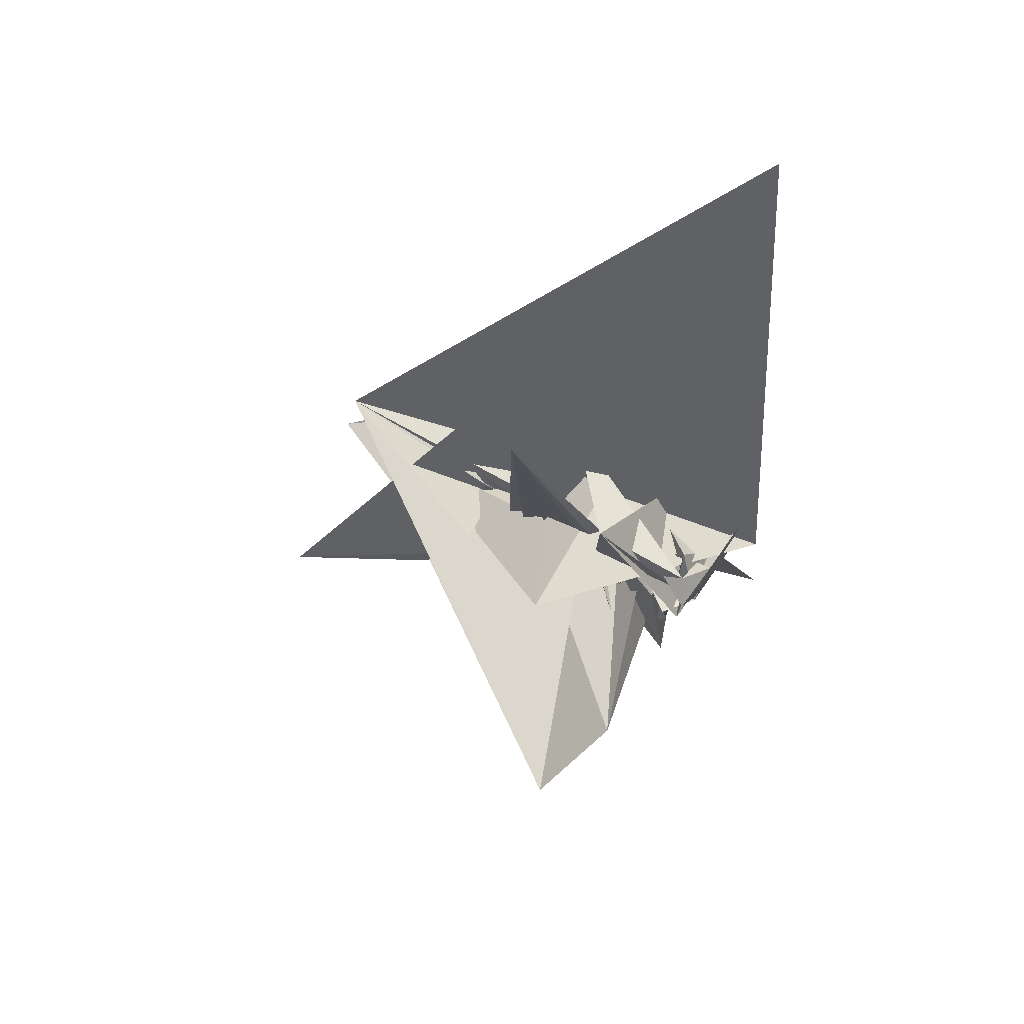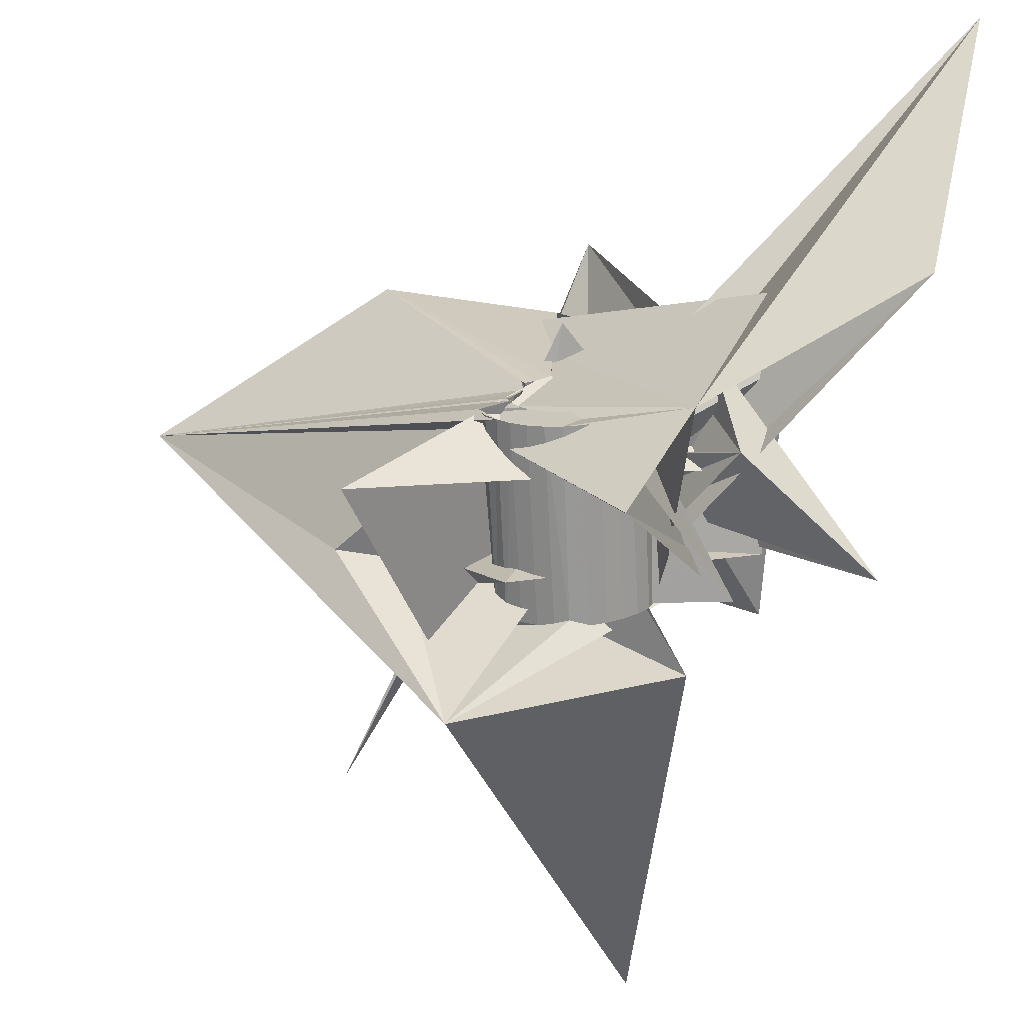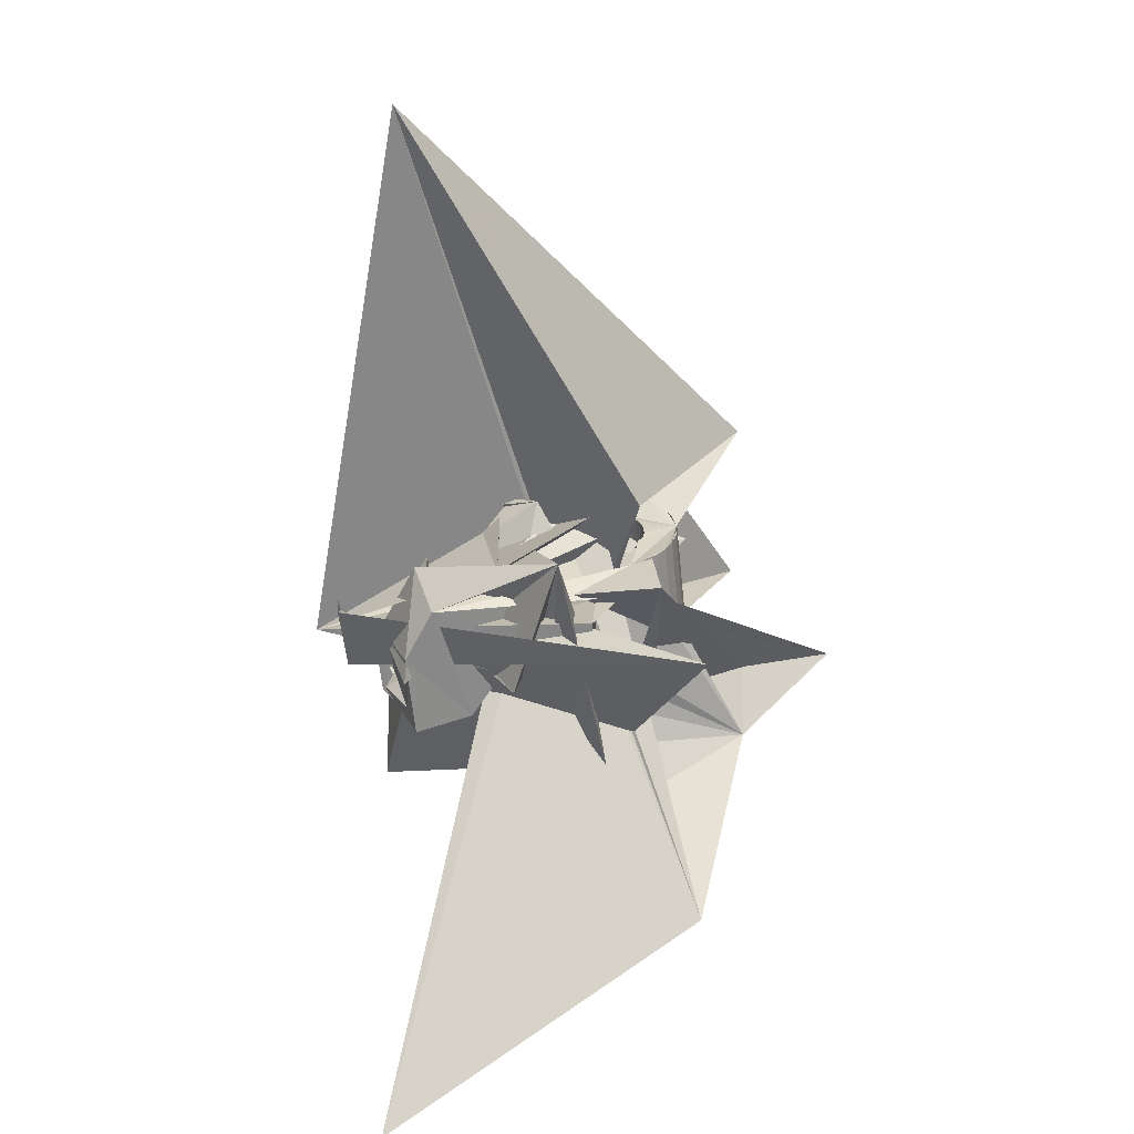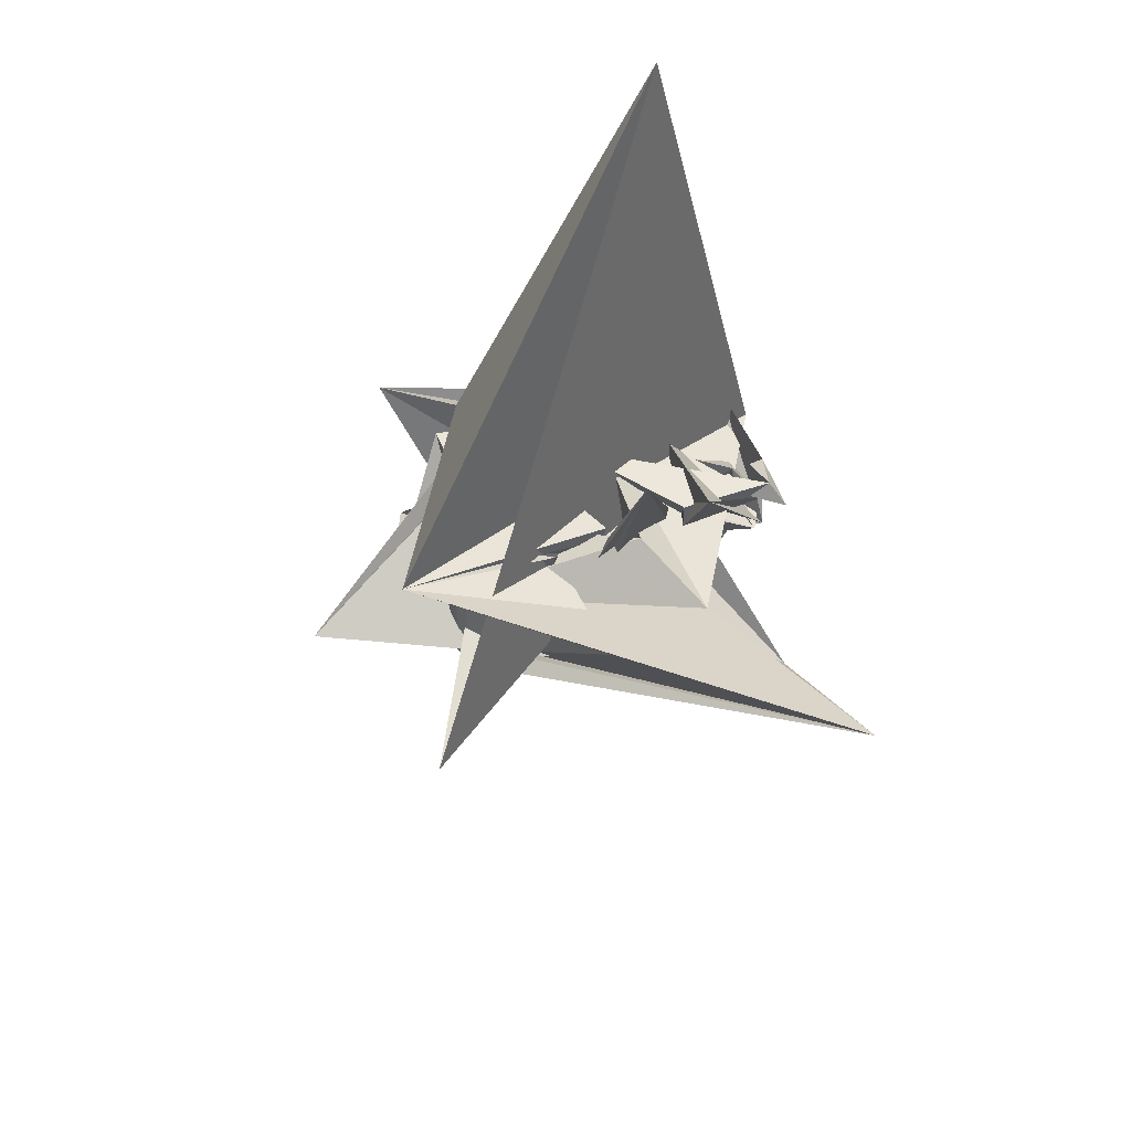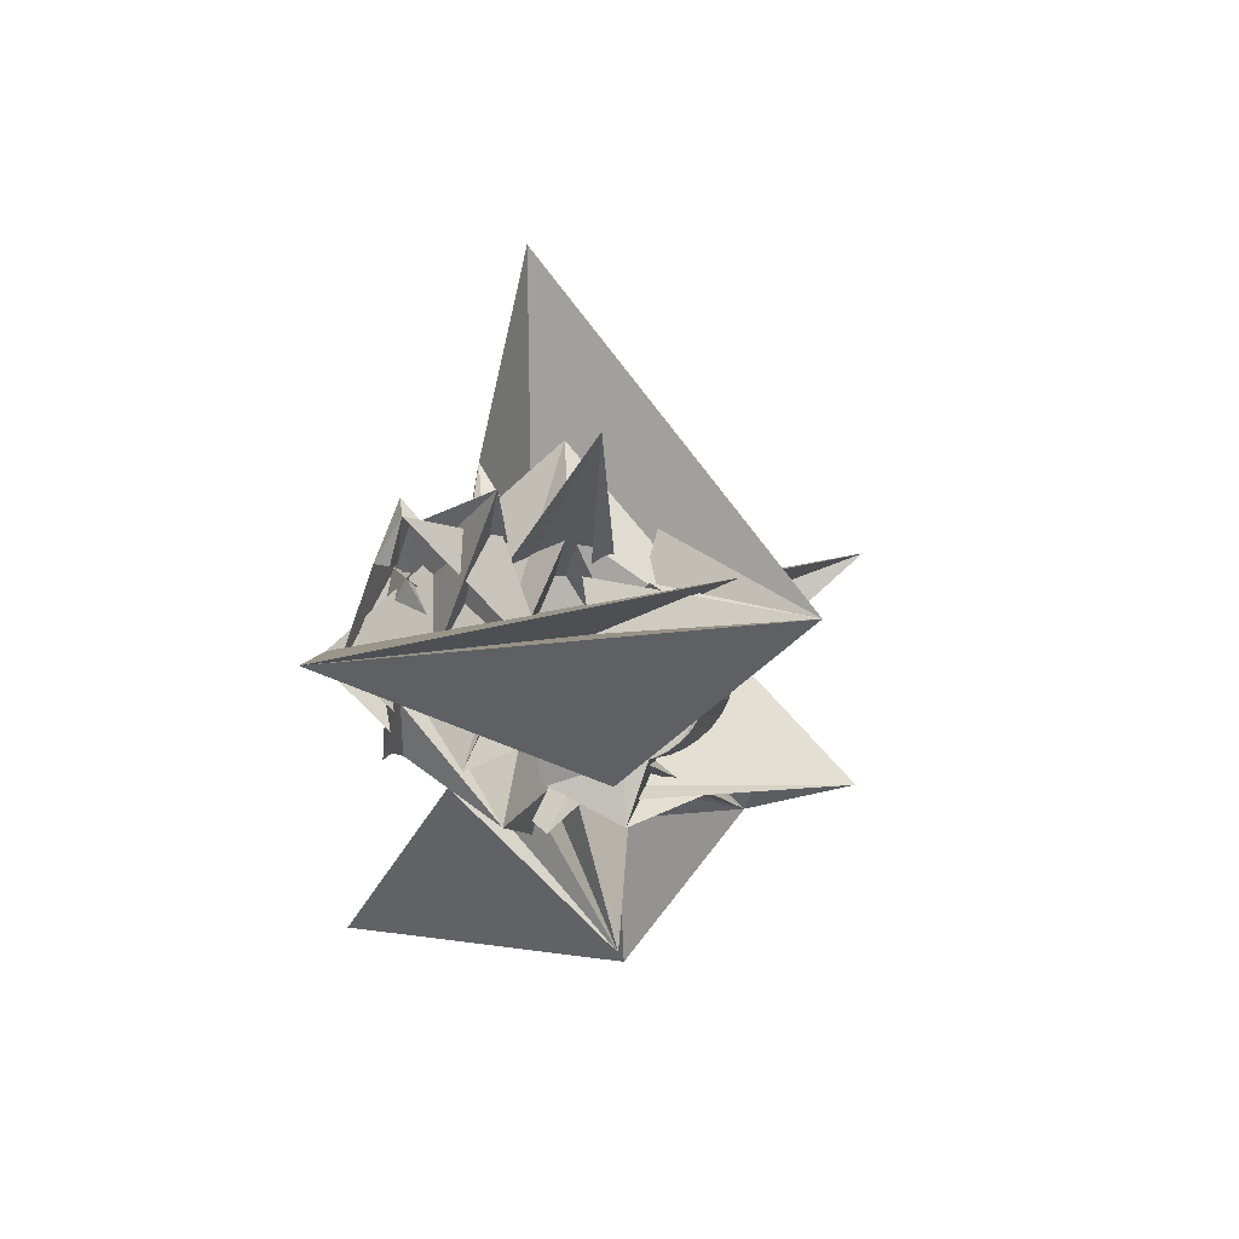
<metadata>
{"format":"obj","ext":"obj","renderer":"f3d","projection":"perspective","resolution":1024,"background":"white","views":[{"elev":58.1,"azim":-63.0,"up":"+Y"},{"elev":-75.5,"azim":-12.6,"up":"+Z"},{"elev":12.0,"azim":82.7,"up":"+Y"},{"elev":62.8,"azim":-113.5,"up":"+Y"},{"elev":76.4,"azim":107.6,"up":"+Y"}]}
</metadata>
<code>
v -0.09236 -0.03835 0.06375
v -0.1716 0.04211 0.06312
v -0.01705 -0.001701 0.07808
v -0.003133 -0.04517 0.05015
v -0.03801 -0.02946 -0.05479
v 0.02988 -0.01116 0.01143
v -0.04959 -0.02482 -0.06113
v 0.05644 0.01366 0.001523
v -0.007324 -0.000642 -0.02718
v -0.04716 -0.02443 -0.06694
v -0.04675 0.03488 0.0803
v 0.0216 -0.01662 -0.001277
v -0.03679 0.03207 0.07301
v 0.01021 0.05851 -0.007059
v -0.04013 0.04101 0.02889
v -0.04299 -0.02494 -0.07218
v -0.0407 0.01042 0.06843
v -0.006779 0.008577 0.04358
v -0.01086 8e-05 0.03914
v -0.02984 0.01835 -0.003208
v -0.0373 -0.02989 -0.0477
v -0.03981 -0.02879 -0.0507
v -0.03481 -0.03112 -0.04344
v -0.03674 0.04389 0.0753
v 0.05984 0.03732 0.01632
v -0.0386 -0.02861 -0.05436
v -0.03419 -0.03149 -0.04153
v -0.03792 -0.02565 -0.07656
v -0.03833 0.05562 0.02978
v -0.03675 -0.02865 -0.0577
v -0.04788 0.06209 0.003138
v -0.03468 -0.03202 -0.03728
v -0.02389 -0.05418 -0.01215
v -0.08797 0.05151 0.0186
v -0.03581 0.0165 0.01285
v -0.03447 -0.02885 -0.06079
v -0.03534 -0.0327 -0.03187
v -0.000175 0.0245 -0.007811
v 0.02176 0.004541 0.09403
v -0.03219 -0.02678 -0.07988
v -0.03195 0.002162 0.02726
v -0.03827 0.08126 -0.1088
v -0.03164 -0.02928 -0.06334
v -0.03401 -0.03277 -0.03536
v -0.09048 0.04792 -0.02996
v -0.02914 0.00199 0.03134
v -0.02123 0.04227 -0.03214
v -0.0284 -0.02991 -0.0653
v -0.03143 0.008555 0.022
v -0.03005 -0.03428 -0.03389
v -0.02403 0.000677 0.02581
v -0.03039 0.001337 0.03963
v -0.02764 -0.005711 0.008915
v -0.02631 0.003373 0.03395
v -0.02598 -0.02821 -0.08205
v -0.02602 0.05143 -0.05616
v -0.02592 0.009517 0.04096
v -0.02561 -0.001698 0.03157
v -0.02387 0.004928 0.02502
v -0.02491 -0.03069 -0.06668
v -0.02459 -0.03619 -0.02855
v -0.02453 -0.008763 0.06629
v -0.02442 0.005847 0.06825
v -0.02353 -0.04711 0.04634
v -0.0235 2.9e-05 0.03343
v -0.02349 0.004749 0.03657
v -0.02334 0.003994 0.07917
v -0.02704 0.03198 -0.08237
v 0.04943 -0.02831 -0.05384
v -0.02124 0.05503 -0.06103
v -0.02216 0.02884 0.03575
v -0.02142 0.01695 0.08096
v -0.0214 0.001745 0.03529
v -0.02127 -0.03159 -0.06751
v -0.01643 -0.07473 0.06179
v -0.02099 0.02116 0.07411
v -0.02067 0.006124 0.03919
v -0.01936 -0.004695 0.03202
v -0.02921 0.000461 0.05774
v -0.01954 -0.02989 -0.08297
v -0.01941 -0.03518 0.06291
v -0.01929 0.003461 0.03714
v -0.01926 -0.003994 0.03442
v -0.0182 -0.01659 -0.01052
v -0.03801 0.05467 -0.03511
v -0.02003 -0.004383 -0.01187
v -0.06756 0.1467 -0.005289
v -0.03474 0.0588 -0.04397
v -0.03229 0.04346 -0.03044
v -0.01787 -0.001938 0.03552
v -0.01757 -0.03259 -0.06774
v -0.01764 0.05596 -0.04339
v -0.01719 0.005177 0.039
v -0.03388 0.04948 -0.02149
v -0.01713 0.03028 0.07544
v -0.01671 0.05019 -0.0658
v -0.01648 0.000118 0.03662
v -0.01641 0.02904 0.08272
v -0.016 -0.006379 -0.02056
v -0.01647 0.05184 -0.04608
v -0.03261 0.05302 -0.007127
v -0.0159 -0.01469 0.03843
v -0.0151 0.002174 0.03772
v -0.01476 -0.01855 0.06527
v -0.01391 -0.03367 -0.06738
v -0.01371 0.004229 0.03882
v -0.01541 0.004903 0.03781
v -0.01469 0.04432 -0.04831
v -0.01308 -0.03174 -0.08262
v 0.05075 0.06283 -0.04757
v -0.01291 -0.006301 0.03727
v -0.01224 -0.003905 0.03761
v -0.01177 0.008746 -0.01842
v -0.01157 -0.00151 0.03795
v -0.01098 0.04906 -0.06913
v -0.0109 0.000887 0.03829
v 0.06081 -0.06119 -0.0338
v -0.0105 0.04652 -0.05263
v -0.01038 -0.0348 -0.06639
v -0.01026 0.003151 0.03873
v 0.07183 0.2363 0.05921
v -0.009892 0.004248 0.03998
v -0.00988 0.004108 0.04095
v -0.009517 0.000181 0.06792
v -0.01076 -0.03848 0.03263
v -0.01489 0.02835 0.06736
v 0.001812 -0.03978 -0.04006
v -0.007192 0.04593 -0.05455
v -0.007141 -0.03596 -0.06458
v -0.09274 0.001513 -0.1176
v -0.006857 -0.03371 -0.081
v -0.006132 0.03016 -0.03913
v 0.03463 -0.06639 -0.008276
v -0.05131 0.07864 0.03531
v -0.01451 -0.0104 0.06197
v -0.00477 0.04763 -0.07129
v 0.1172 -0.1968 0.07308
v -0.003419 -0.03717 -0.06354
v -0.003698 0.04515 -0.05593
v 0.06287 -0.01824 -0.0244
v 0.07076 0.01549 -0.024
v -0.003021 -0.008447 0.04344
v 0.04798 -0.0683 -0.03052
v -0.002749 -0.01139 0.06366
v 0.1 -0.1115 -0.06787
v 0.003537 -0.03963 -0.06161
v 0.01672 -0.02351 -0.04204
v -0.001094 -0.03572 -0.07818
v -0.05315 -0.03249 0.05541
v 0.001587 -0.03944 -0.04843
v -6.1e-05 0.04425 -0.05675
v -0.06676 -0.0134 -0.02122
v 0.009895 -0.02204 -0.1035
v 0.1089 0.005162 -0.06799
v 0.04062 0.01174 0.04734
v 0.004068 -0.01857 -0.1447
v -0.0366 0.003967 0.07516
v 0.02147 -0.01209 0.08018
v 5.3e-05 0.04361 -0.07292
v 0.04865 -0.01077 -0.008884
v 0.003637 0.04325 -0.05698
v 0.003999 -0.0377 -0.07426
v 0.007303 0.04217 -0.05662
v 0.04813 -0.008225 -0.01429
v 0.03168 -0.05978 -0.03224
v 0.006002 -0.02514 0.03742
v 0.008131 0.0441 -0.07186
v 0.008232 -0.0237 0.03223
v 0.008233 -0.03958 -0.06939
v 0.03363 0.01496 0.08479
v 0.008535 -0.02084 0.03262
v -0.01133 -0.002299 0.04464
v 0.01482 -0.02019 0.03631
v 0.01363 -0.01806 0.03652
v 0.07796 0.04365 -0.007915
v 0.03704 -0.005363 -0.0031
v 0.01077 0.0408 -0.05568
v 0.01091 -0.01412 0.03359
v 0.01145 -0.04128 -0.06373
v 0.006446 -0.002083 0.0363
v 0.01165 -0.02455 0.03142
v 0.06115 -0.01733 0.009349
v 0.01285 -0.02214 0.03074
v 0.005791 -0.02849 0.06234
v 0.02373 -0.05079 -0.1009
v 0.007554 0.03981 0.001067
v 0.01369 0.04001 -0.05305
v 0.01439 -0.02005 0.03075
v 0.01435 0.04213 -0.07024
v 0.01683 -0.02434 0.06316
v 0.01895 -0.002506 0.02874
v 0.01507 -0.02539 0.03062
v 0.0153 -0.01751 0.02959
v 0.01482 -0.0254 -0.01581
v 0.01652 -0.01516 0.02898
v 0.01684 -0.02309 0.02906
v 0.008064 0.04807 -0.01221
v 0.0186 0.03703 -0.05202
v 0.01774 -0.01282 0.02837
v 0.0185 -0.02623 0.02982
v 0.0186 -0.0208 0.0275
v 0.01837 0.04377 -0.03706
v 0.02784 0.03538 -0.05679
v 0.05769 -0.01264 0.05711
v 0.02012 0.04012 -0.06742
v 0.02037 -0.0185 0.02594
v 0.02564 -0.01202 0.02078
v 0.02081 -0.02399 0.02731
v 0.0205 0.0334 -0.02299
v 0.06013 0.0279 -0.0559
v 0.02669 -0.01056 0.04488
v 0.05133 0.02161 -0.02617
v 0.05266 0.02431 -0.01814
v 0.02213 -0.01621 0.02438
v 0.04972 0.02445 -0.04871
v 0.02312 -0.02174 0.0248
v 0.02313 0.00503 0.06555
v 0.03041 -0.05227 -0.02708
v 0.02389 -0.01391 0.02282
v 0.0395 0.03566 0.05091
v 0.02515 0.007793 -0.002539
v 0.02521 0.03814 -0.0635
v 0.02543 -0.0195 0.02228
v 0.03758 -0.02883 0.055
v 0.026 -0.03717 -0.008709
v 0.0269 0.005902 0.002866
v 0.02698 -0.0295 -0.02104
v 0.0276 -0.01632 -0.03026
v 0.02774 -0.01725 0.01977
v 0.02944 0.03626 -0.05863
v 0.03005 -0.01501 0.01726
v 0.03178 -0.002164 -0.02729
v 0.03197 0.03471 -0.0527
v 0.03405 0.03309 -0.04652
v 0.03726 0.006307 -0.01503
v 0.03941 -0.03278 0.02588
v 0.04079 0.003153 0.000188
v 0.04534 -0.03806 0.05145
v 0.05525 -0.002673 0.0565
v 0.05793 0.01917 0.04476
f 166 236 238
f 166 238 184
f 164 235 221
f 235 237 221
f 237 226 221
f 226 176 221
f 176 164 221
f 160 232 164
f 232 235 164
f 160 147 228
f 160 228 232
f 172 190 211
f 190 224 211
f 211 191 172
f 211 224 204
f 211 204 191
f 20 113 53
f 113 132 53
f 132 31 53
f 31 25 53
f 25 20 53
f 99 113 12
f 113 20 12
f 99 12 84
f 12 9 84
f 84 9 38
f 9 8 38
f 8 33 38
f 33 86 38
f 86 84 38
f 123 124 142
f 124 144 142
f 142 102 123
f 142 144 104
f 142 104 102
f 104 144 124
f 122 120 106
f 122 106 93
f 35 33 8
f 35 8 18
f 41 35 18
f 46 41 18
f 54 46 18
f 66 54 18
f 77 66 18
f 122 93 77
f 18 122 77
f 86 33 87
f 33 35 59
f 35 51 59
f 51 78 59
f 78 107 59
f 107 87 59
f 87 33 59
f 103 106 116
f 106 120 116
f 103 82 93
f 103 93 106
f 82 66 77
f 82 77 93
f 97 103 114
f 103 116 114
f 97 73 82
f 97 82 103
f 82 73 66
f 73 54 66
f 90 97 112
f 97 114 112
f 90 65 73
f 90 73 97
f 73 65 54
f 65 46 54
f 83 90 111
f 90 112 111
f 83 58 65
f 83 65 90
f 65 58 46
f 58 41 46
f 83 111 107
f 83 107 78
f 58 83 78
f 58 78 51
f 58 51 41
f 51 35 41
f 166 168 181
f 166 181 192
f 231 226 237
f 231 237 236
f 229 231 236
f 223 229 236
f 216 223 236
f 208 216 236
f 200 208 236
f 166 192 200
f 236 166 200
f 176 226 182
f 226 231 207
f 231 219 207
f 219 199 207
f 199 180 207
f 180 182 207
f 182 226 207
f 183 181 171
f 181 168 171
f 183 196 192
f 183 192 181
f 196 208 200
f 196 200 192
f 188 183 173
f 183 171 173
f 188 201 196
f 188 196 183
f 196 201 208
f 201 216 208
f 193 188 174
f 188 173 174
f 193 206 201
f 193 201 188
f 201 206 216
f 206 223 216
f 195 193 178
f 193 174 178
f 195 214 206
f 195 206 193
f 206 214 223
f 214 229 223
f 195 178 180
f 195 180 199
f 214 195 199
f 214 199 219
f 214 219 229
f 219 231 229
f 19 52 57
f 52 125 57
f 125 122 57
f 122 18 57
f 18 19 57
f 171 168 166
f 117 133 143
f 204 217 220
f 117 143 147
f 191 204 220
f 191 220 175
f 173 171 166
f 174 173 166
f 178 174 166
f 180 178 166
f 184 190 172
f 166 184 172
f 180 166 172
f 180 172 191
f 182 180 191
f 117 147 160
f 182 191 175
f 176 182 175
f 164 176 175
f 160 164 175
f 175 117 160
f 227 225 218
f 227 218 185
f 228 227 185
f 239 238 236
f 232 228 185
f 240 239 236
f 240 236 237
f 232 185 234
f 235 232 234
f 234 240 237
f 237 235 234
f 161 151 91
f 151 74 91
f 91 105 163
f 91 163 161
f 105 119 177
f 105 177 163
f 119 129 187
f 119 187 177
f 129 138 198
f 129 198 187
f 138 146 203
f 138 203 198
f 146 150 210
f 146 210 203
f 150 153 210
f 153 213 210
f 153 156 213
f 156 215 213
f 156 152 212
f 156 212 215
f 152 149 212
f 149 209 212
f 149 145 209
f 145 202 209
f 145 137 197
f 145 197 202
f 137 127 186
f 137 186 197
f 127 117 175
f 127 175 186
f 130 140 50
f 140 61 50
f 50 44 121
f 50 121 130
f 44 37 110
f 44 110 121
f 37 32 101
f 37 101 110
f 32 27 94
f 32 94 101
f 27 23 94
f 23 89 94
f 23 21 89
f 21 85 89
f 21 22 88
f 21 88 85
f 22 26 92
f 22 92 88
f 26 30 100
f 26 100 92
f 30 36 108
f 30 108 100
f 36 43 108
f 43 118 108
f 43 48 118
f 48 128 118
f 48 60 139
f 48 139 128
f 60 74 139
f 74 151 139
f 233 234 185
f 233 185 179
f 179 169 233
f 169 230 233
f 169 162 222
f 169 222 230
f 162 148 205
f 162 205 222
f 148 131 189
f 148 189 205
f 131 109 167
f 131 167 189
f 109 80 159
f 109 159 167
f 80 55 159
f 55 136 159
f 55 40 115
f 55 115 136
f 40 28 115
f 28 96 115
f 28 16 70
f 28 70 96
f 16 10 56
f 16 56 70
f 10 7 56
f 7 47 56
f 7 5 47
f 5 45 47
f 5 2 45
f 2 42 45
f 132 141 68
f 141 39 68
f 39 34 68
f 34 31 68
f 31 132 68
f 39 141 140
f 175 220 240
f 159 136 115
f 205 189 167
f 47 45 42
f 70 56 47
f 70 47 42
f 233 230 222
f 115 96 70
f 159 115 70
f 159 70 42
f 205 167 159
f 234 233 222
f 222 205 159
f 234 222 159
f 39 140 130
f 39 130 121
f 42 39 121
f 42 121 110
f 42 110 101
f 42 101 94
f 42 94 89
f 42 89 85
f 42 85 88
f 42 88 92
f 42 92 100
f 42 100 108
f 159 42 108
f 159 108 118
f 159 118 128
f 159 128 139
f 159 139 151
f 159 151 161
f 159 161 163
f 159 163 177
f 234 159 177
f 234 177 187
f 234 187 198
f 234 198 203
f 234 203 210
f 234 210 213
f 234 213 215
f 234 215 212
f 240 234 212
f 186 175 240
f 197 186 240
f 202 197 240
f 209 202 240
f 212 209 240
f 225 227 194
f 227 228 194
f 228 147 194
f 147 143 194
f 143 225 194
f 218 225 133
f 225 143 133
f 49 52 19
f 17 63 67
f 6 49 19
f 17 67 3
f 6 19 17
f 17 3 6
f 67 63 126
f 125 52 49
f 158 67 126
f 125 49 154
f 126 125 154
f 126 154 158
f 170 98 72
f 98 11 72
f 11 3 72
f 3 67 72
f 67 158 72
f 158 170 72
f 29 79 75
f 29 75 14
f 98 95 24
f 11 98 24
f 24 29 14
f 14 11 24
f 157 95 98
f 75 79 155
f 157 98 170
f 165 75 155
f 165 155 157
f 170 165 157
f 135 13 76
f 13 24 76
f 24 95 76
f 95 157 76
f 157 135 76
f 134 15 13
f 13 135 134
f 13 15 29
f 13 29 24
f 15 134 71
f 134 155 71
f 155 79 71
f 79 29 71
f 29 15 71
f 134 135 157
f 134 157 155
f 165 170 154
f 170 158 154
f 14 75 69
f 75 165 69
f 165 154 69
f 154 49 69
f 49 6 69
f 6 14 69
f 11 14 3
f 14 6 3
f 224 190 184
f 217 204 224
f 224 184 238
f 239 217 224
f 224 238 239
f 4 81 62
f 81 104 62
f 104 124 62
f 124 126 62
f 126 63 62
f 63 17 62
f 17 4 62
f 218 133 117
f 61 64 1
f 40 55 80
f 109 131 148
f 2 5 7
f 7 10 16
f 2 7 16
f 162 169 179
f 16 28 40
f 16 40 80
f 2 16 80
f 80 109 148
f 162 179 185
f 80 148 162
f 80 162 185
f 218 117 127
f 218 127 137
f 185 218 137
f 185 137 145
f 185 145 149
f 185 149 152
f 185 152 156
f 185 156 153
f 185 153 150
f 185 150 146
f 80 185 146
f 80 146 138
f 80 138 129
f 80 129 119
f 80 119 105
f 80 105 91
f 80 91 74
f 80 74 60
f 80 60 48
f 80 48 43
f 2 80 43
f 2 43 36
f 2 36 30
f 2 30 26
f 2 26 22
f 2 22 21
f 2 21 23
f 2 23 27
f 1 2 27
f 50 61 1
f 44 50 1
f 37 44 1
f 32 37 1
f 27 32 1
f 116 120 122
f 140 141 132
f 104 81 64
f 140 132 113
f 102 104 64
f 102 64 61
f 114 116 122
f 112 114 122
f 111 112 122
f 107 111 122
f 126 124 123
f 125 126 123
f 122 125 123
f 107 122 123
f 107 123 102
f 87 107 102
f 140 113 99
f 87 102 61
f 86 87 61
f 84 86 61
f 99 84 61
f 61 140 99
f 25 31 34
f 4 17 19
f 1 4 19
f 25 34 39
f 25 39 42
f 20 25 42
f 12 20 42
f 12 42 2
f 9 12 2
f 9 2 1
f 1 19 18
f 1 18 8
f 1 8 9
f 240 220 239
f 220 217 239
f 81 4 64
f 4 1 64

</code>
